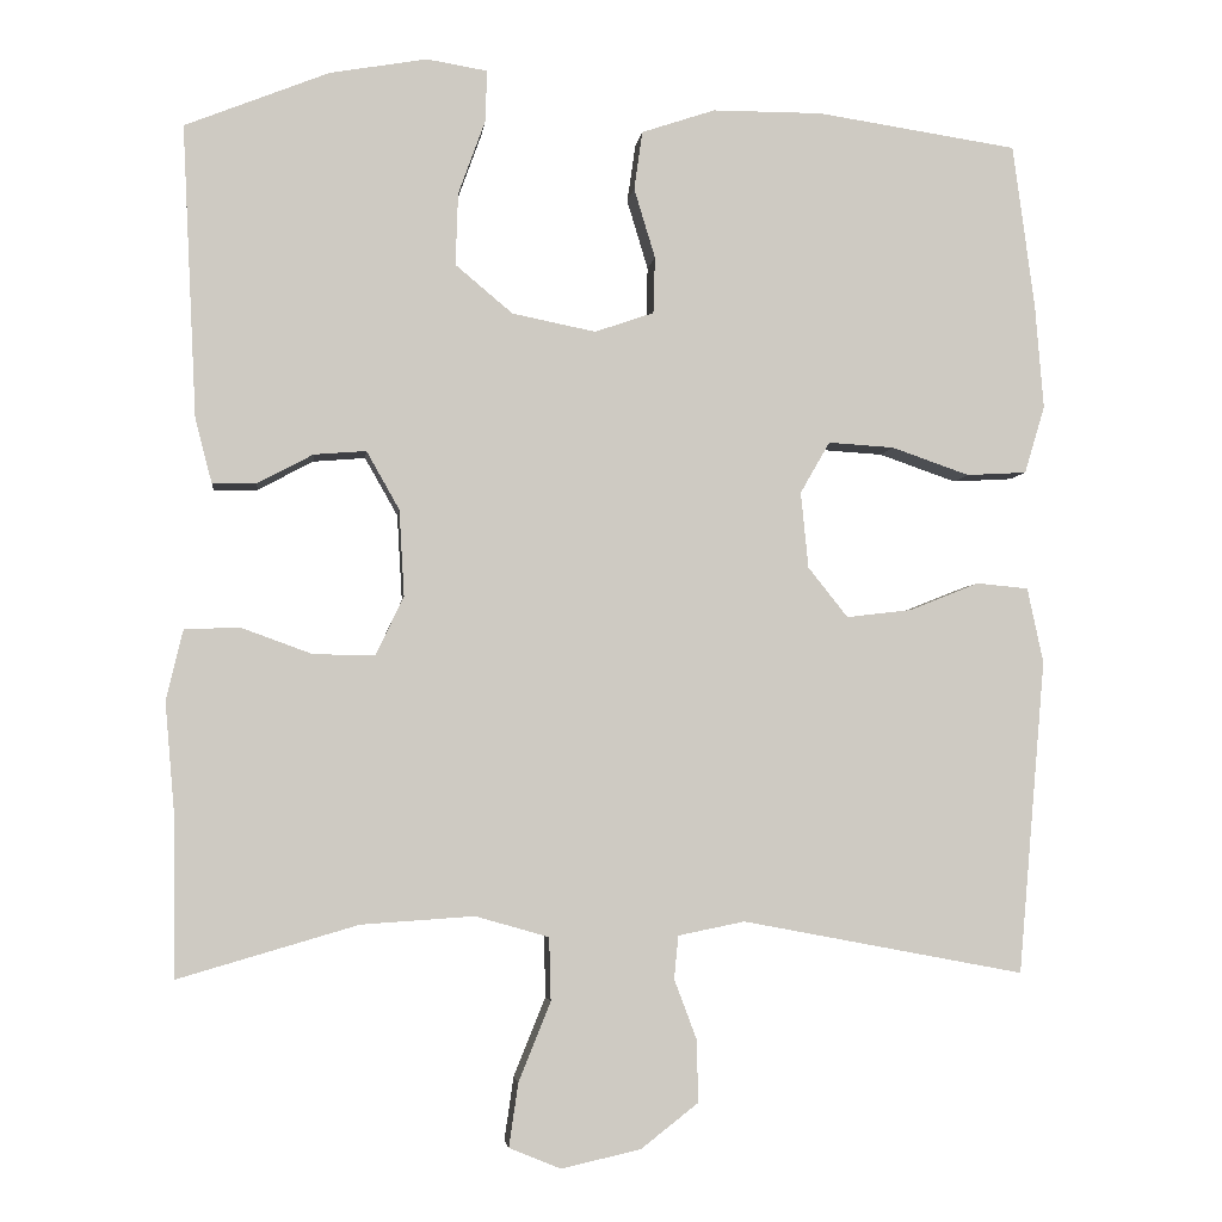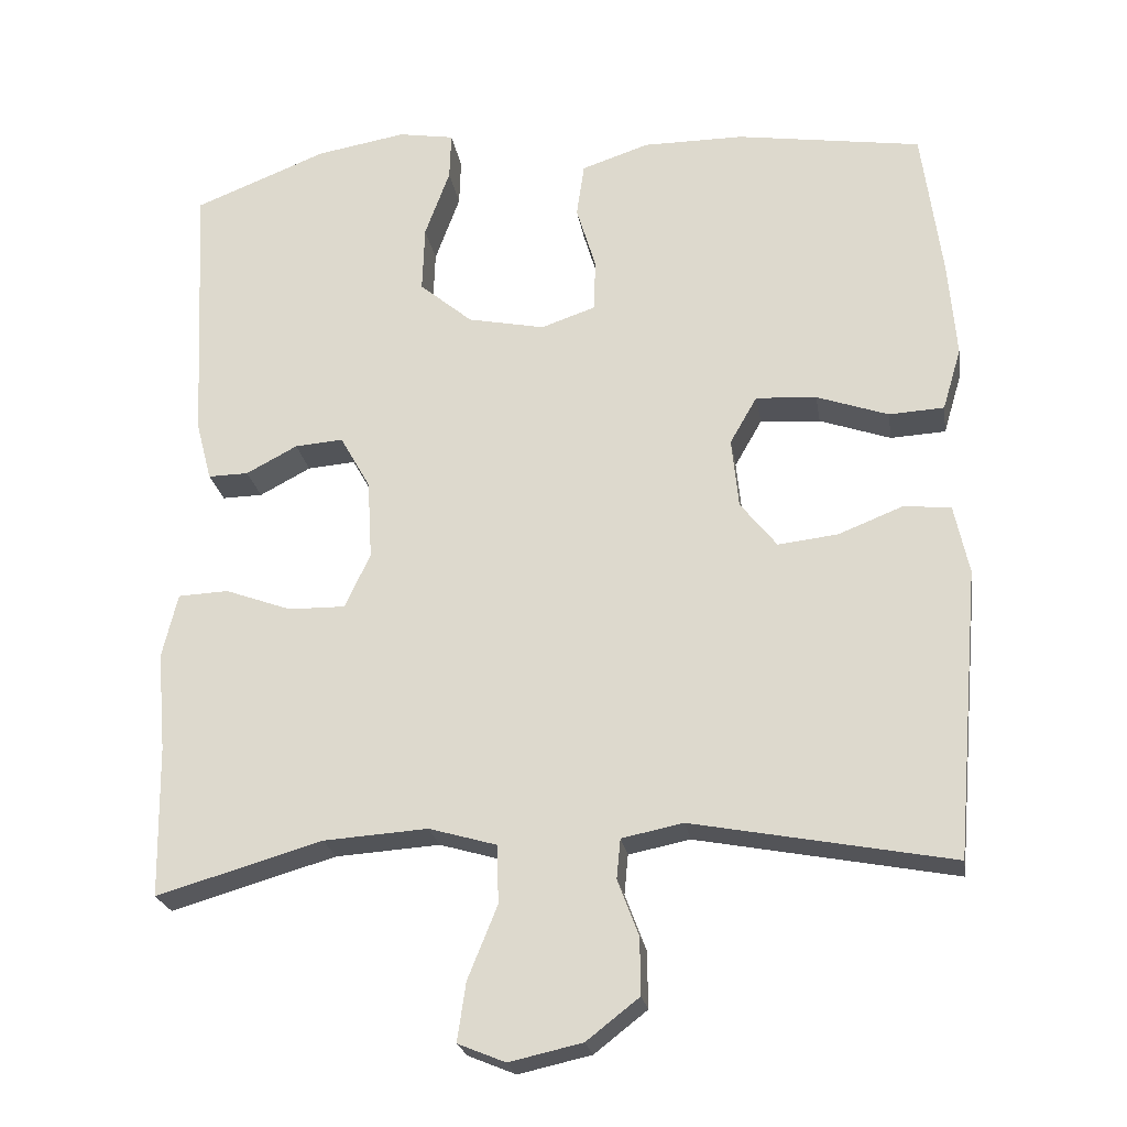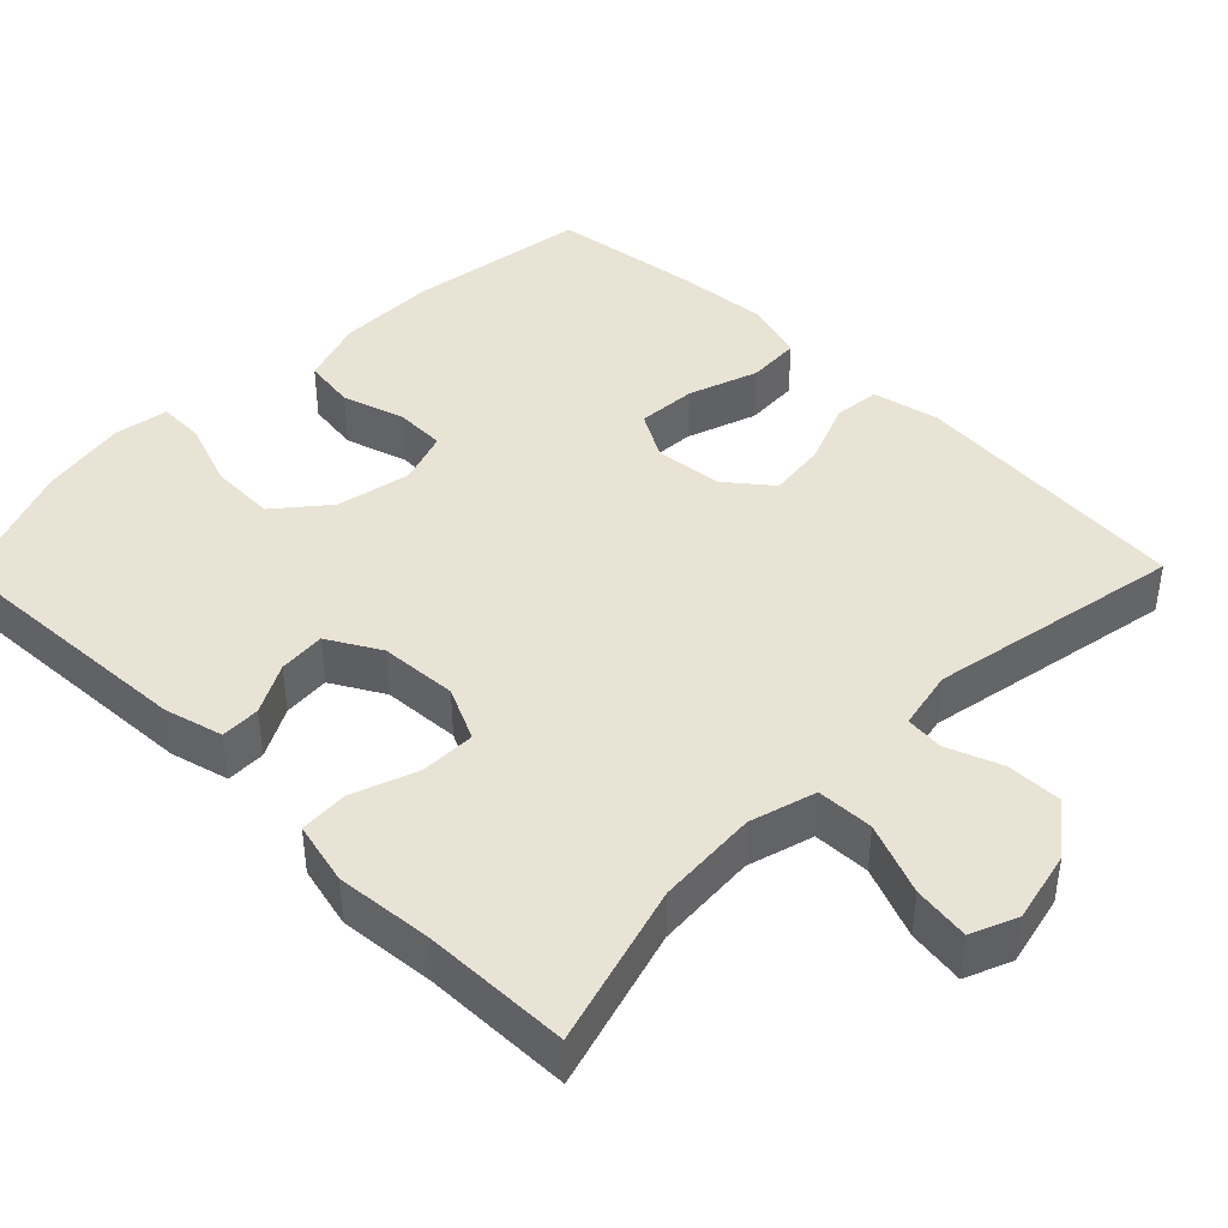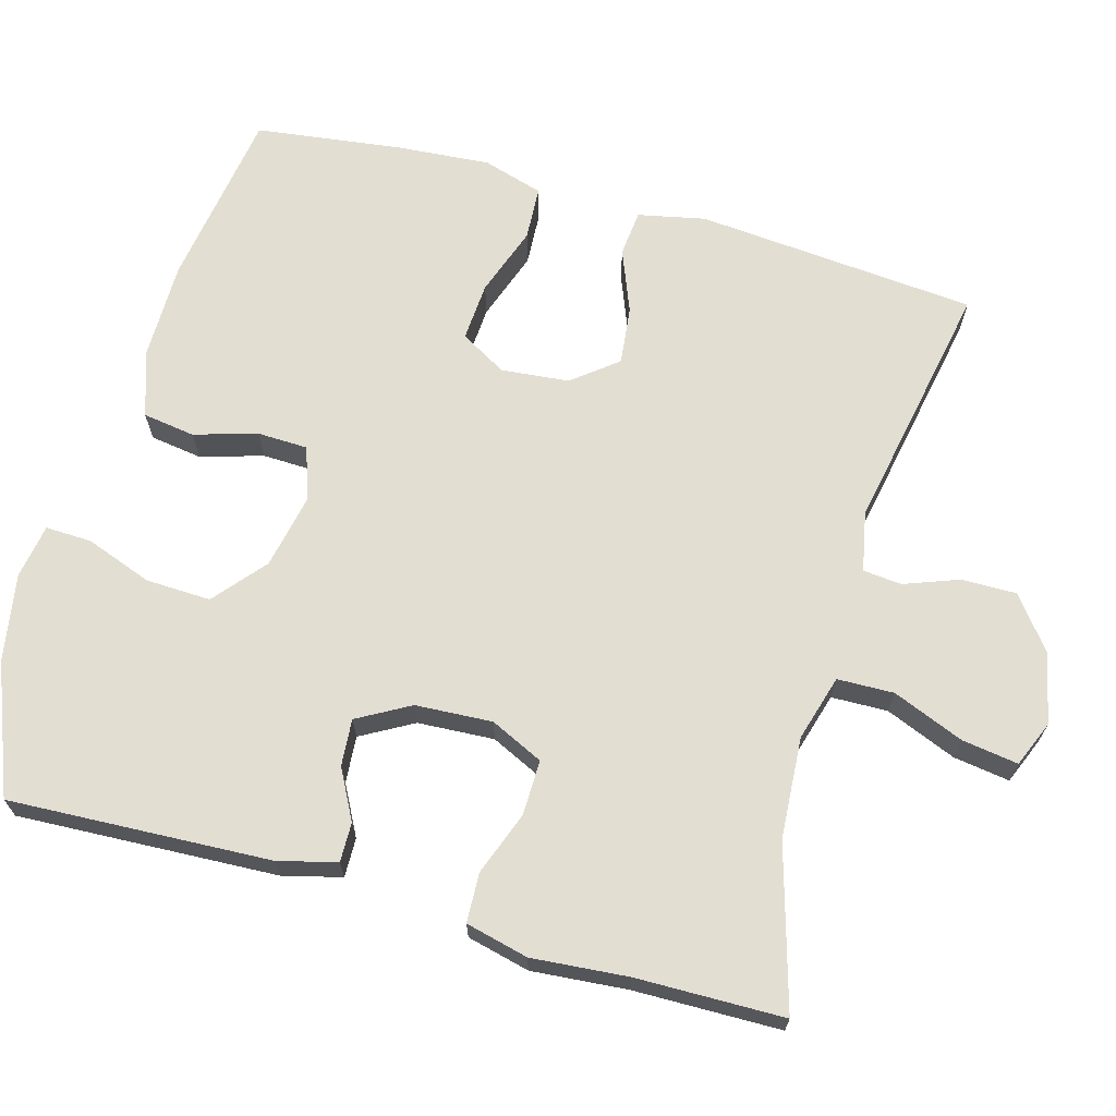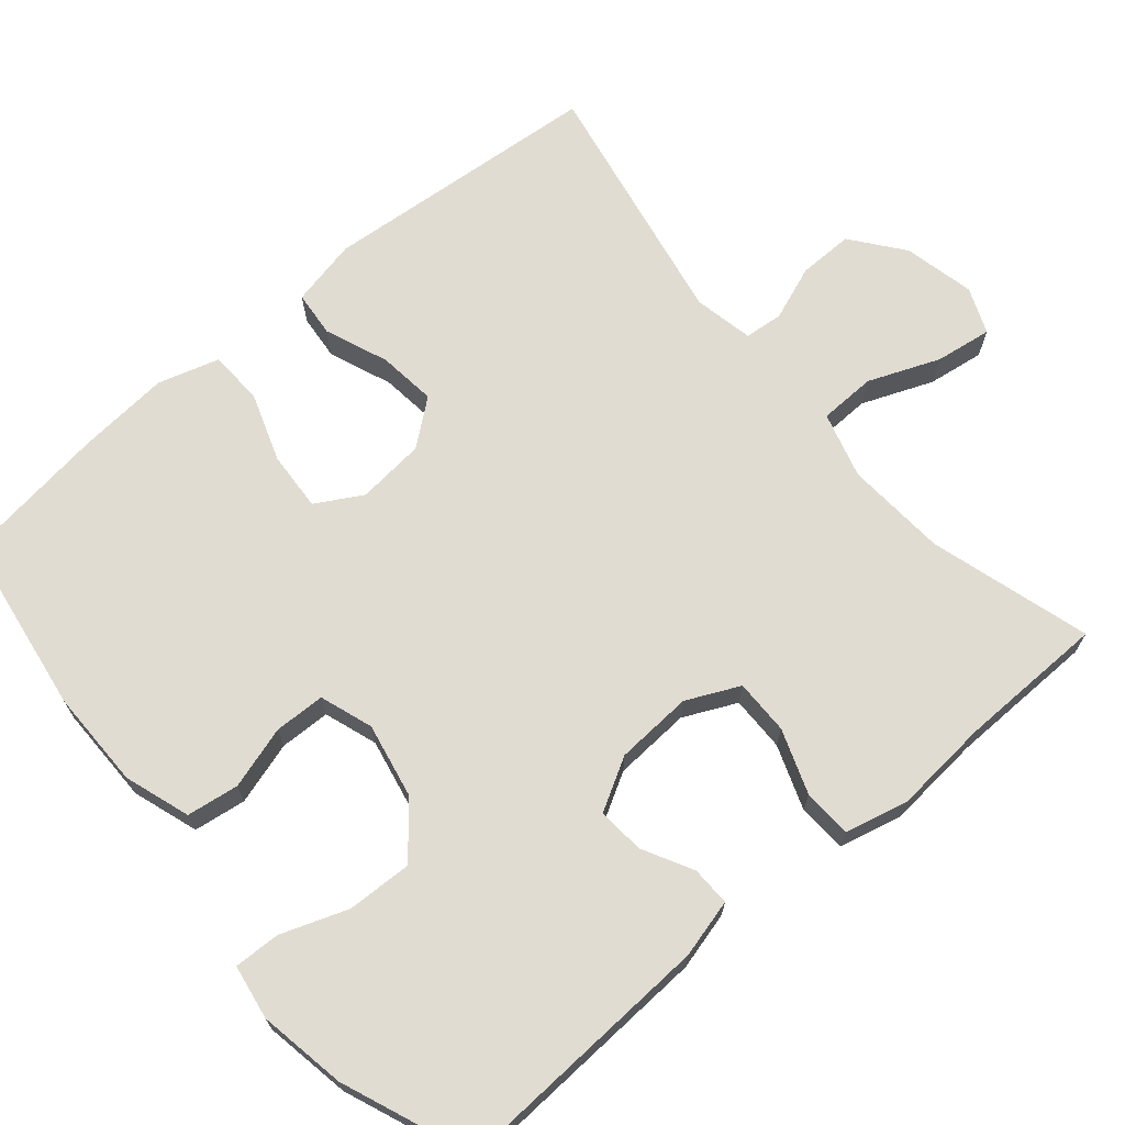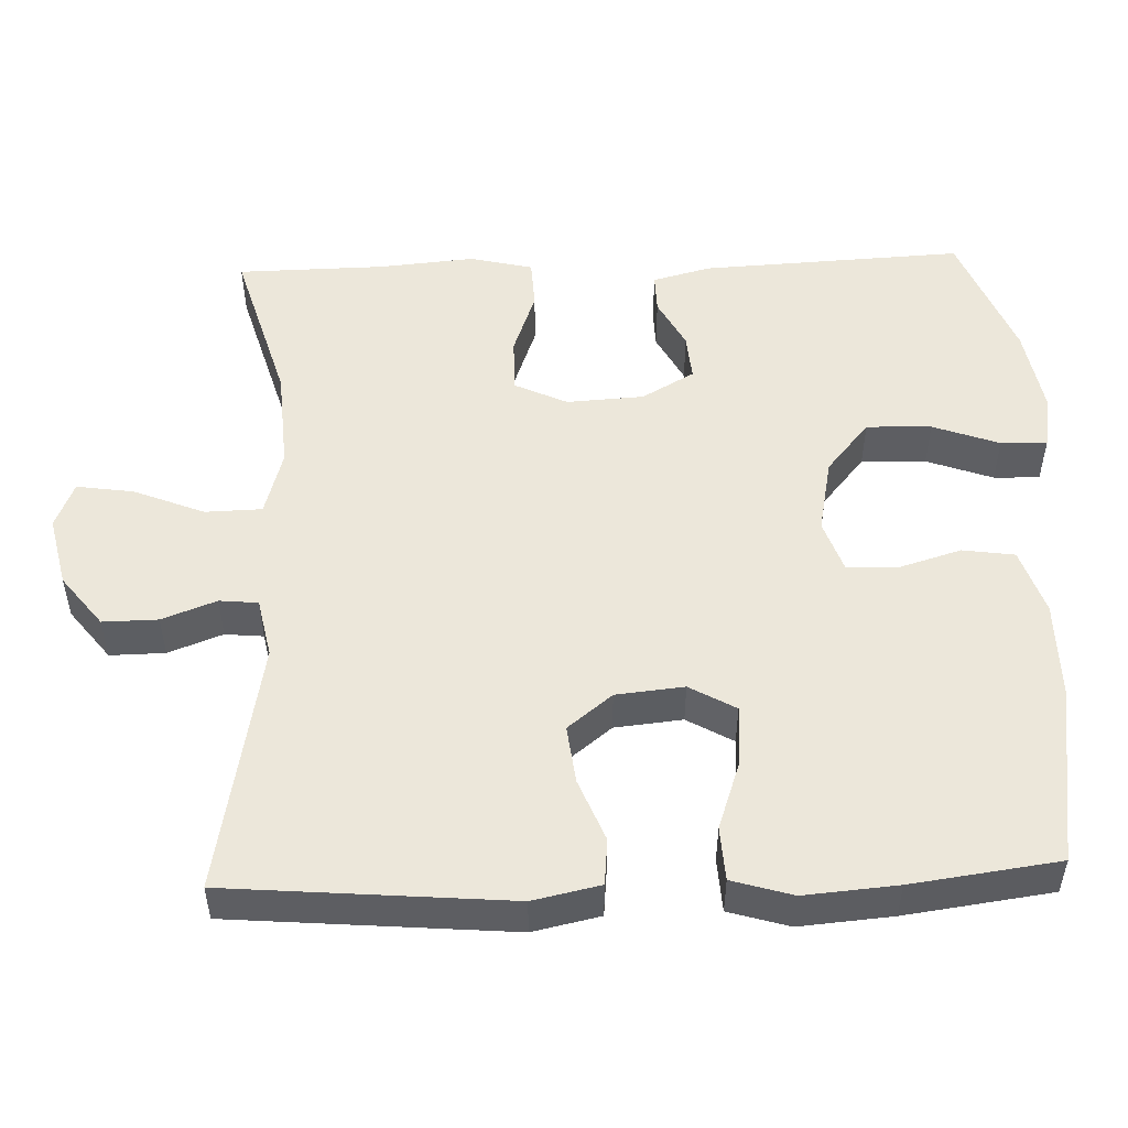
<metadata>
{"format":"obj","ext":"obj","renderer":"f3d","projection":"perspective","resolution":1024,"background":"white","views":[{"elev":-3.7,"azim":173.5,"up":"+Z"},{"elev":-23.2,"azim":-171.0,"up":"+Z"},{"elev":42.3,"azim":134.5,"up":"+Y"},{"elev":67.7,"azim":105.8,"up":"+Y"},{"elev":69.0,"azim":49.7,"up":"+Y"},{"elev":51.4,"azim":-92.1,"up":"+Y"}]}
</metadata>
<code>
v 0.5 0.07 0.5
v 0.483 0.07 0.153
v 0.463 0.07 0.076
v 0.411 0.07 0.077
v 0.345 0.07 0.112
v 0.283 0.07 0.117
v 0.244 0.07 0.048
v 0.238 0.07 -0.054
v 0.271 0.07 -0.124
v 0.344 0.07 -0.123
v 0.429 0.07 -0.092
v 0.494 0.07 -0.095
v 0.514 0.07 -0.178
v 0.503 0.07 -0.305
v 0.5 0.07 -0.5
v 0.287 0.07 -0.438
v 0.153 0.07 -0.429
v 0.066 0.07 -0.454
v 0.064 0.07 -0.529
v 0.102 0.07 -0.623
v 0.113 0.07 -0.698
v 0.052 0.07 -0.723
v -0.042 0.07 -0.702
v -0.11 0.07 -0.649
v -0.109 0.07 -0.576
v -0.082 0.07 -0.504
v -0.087 0.07 -0.453
v -0.166 0.07 -0.437
v -0.5 0.07 -0.5
v -0.532 0.07 -0.128
v -0.513 0.07 -0.039
v -0.452 0.07 -0.033
v -0.369 0.07 -0.066
v -0.292 0.07 -0.075
v -0.245 0.07 -0.016
v -0.236 0.07 0.074
v -0.271 0.07 0.135
v -0.349 0.07 0.13
v -0.441 0.07 0.098
v -0.512 0.07 0.102
v -0.536 0.07 0.182
v -0.526 0.07 0.305
v -0.5 0.07 0.5
v -0.262 0.07 0.536
v -0.132 0.07 0.536
v -0.045 0.07 0.507
v -0.035 0.07 0.438
v -0.06 0.07 0.355
v -0.058 0.07 0.288
v 0.012 0.07 0.264
v 0.111 0.07 0.284
v 0.179 0.07 0.341
v 0.176 0.07 0.427
v 0.144 0.07 0.515
v 0.142 0.07 0.576
v 0.214 0.07 0.588
v 0.329 0.07 0.568
v 0.5 0 0.5
v 0.483 0 0.153
v 0.463 0 0.076
v 0.411 0 0.077
v 0.345 0 0.112
v 0.283 0 0.117
v 0.244 0 0.048
v 0.238 0 -0.054
v 0.271 0 -0.124
v 0.344 0 -0.123
v 0.429 0 -0.092
v 0.494 0 -0.095
v 0.514 0 -0.178
v 0.503 0 -0.305
v 0.5 0 -0.5
v 0.287 0 -0.438
v 0.153 0 -0.429
v 0.066 0 -0.454
v 0.064 0 -0.529
v 0.102 0 -0.623
v 0.113 0 -0.698
v 0.052 0 -0.723
v -0.042 0 -0.702
v -0.11 0 -0.649
v -0.109 0 -0.576
v -0.082 0 -0.504
v -0.087 0 -0.453
v -0.166 0 -0.437
v -0.5 0 -0.5
v -0.532 0 -0.128
v -0.513 0 -0.039
v -0.452 0 -0.033
v -0.369 0 -0.066
v -0.292 0 -0.075
v -0.245 0 -0.016
v -0.236 0 0.074
v -0.271 0 0.135
v -0.349 0 0.13
v -0.441 0 0.098
v -0.512 0 0.102
v -0.536 0 0.182
v -0.526 0 0.305
v -0.5 0 0.5
v -0.262 0 0.536
v -0.132 0 0.536
v -0.045 0 0.507
v -0.035 0 0.438
v -0.06 0 0.355
v -0.058 0 0.288
v 0.012 0 0.264
v 0.111 0 0.284
v 0.179 0 0.341
v 0.176 0 0.427
v 0.144 0 0.515
v 0.142 0 0.576
v 0.214 0 0.588
v 0.329 0 0.568
f 3 4 5
f 2 3 5
f 1 2 5
f 57 1 5
f 56 57 5
f 55 56 5
f 54 55 5
f 53 54 5
f 52 53 5 6
f 51 52 6 7
f 50 51 7 8
f 49 50 8 9
f 46 47 48
f 45 46 48
f 44 45 48
f 43 44 48
f 42 43 48
f 41 42 48
f 40 41 48
f 39 40 48
f 38 39 48
f 37 38 48 49
f 36 37 49 9
f 31 32 33
f 30 31 33
f 29 30 33
f 28 29 33
f 27 28 33 34
f 24 25 26
f 23 24 26
f 22 23 26
f 21 22 26
f 20 21 26
f 19 20 26
f 18 19 26 27
f 27 34 35
f 18 27 35
f 17 18 35
f 14 15 16
f 14 16 17
f 13 14 17
f 12 13 17
f 11 12 17
f 10 11 17
f 17 35 36 9
f 9 10 17
f 62 61 60
f 62 60 59
f 62 59 58
f 62 58 114
f 62 114 113
f 62 113 112
f 62 112 111
f 62 111 110
f 63 62 110 109
f 64 63 109 108
f 65 64 108 107
f 66 65 107 106
f 105 104 103
f 105 103 102
f 105 102 101
f 105 101 100
f 105 100 99
f 105 99 98
f 105 98 97
f 105 97 96
f 105 96 95
f 106 105 95 94
f 66 106 94 93
f 90 89 88
f 90 88 87
f 90 87 86
f 90 86 85
f 91 90 85 84
f 83 82 81
f 83 81 80
f 83 80 79
f 83 79 78
f 83 78 77
f 83 77 76
f 84 83 76 75
f 92 91 84
f 92 84 75
f 92 75 74
f 73 72 71
f 74 73 71
f 74 71 70
f 74 70 69
f 74 69 68
f 74 68 67
f 66 93 92 74
f 74 67 66
f 1 58 59 2
f 2 59 60 3
f 3 60 61 4
f 4 61 62 5
f 5 62 63 6
f 6 63 64 7
f 7 64 65 8
f 8 65 66 9
f 9 66 67 10
f 10 67 68 11
f 11 68 69 12
f 12 69 70 13
f 13 70 71 14
f 14 71 72 15
f 15 72 73 16
f 16 73 74 17
f 17 74 75 18
f 18 75 76 19
f 19 76 77 20
f 20 77 78 21
f 21 78 79 22
f 22 79 80 23
f 23 80 81 24
f 24 81 82 25
f 25 82 83 26
f 26 83 84 27
f 27 84 85 28
f 28 85 86 29
f 29 86 87 30
f 30 87 88 31
f 31 88 89 32
f 32 89 90 33
f 33 90 91 34
f 34 91 92 35
f 35 92 93 36
f 36 93 94 37
f 37 94 95 38
f 38 95 96 39
f 39 96 97 40
f 40 97 98 41
f 41 98 99 42
f 42 99 100 43
f 43 100 101 44
f 44 101 102 45
f 45 102 103 46
f 46 103 104 47
f 47 104 105 48
f 48 105 106 49
f 49 106 107 50
f 50 107 108 51
f 51 108 109 52
f 52 109 110 53
f 53 110 111 54
f 54 111 112 55
f 55 112 113 56
f 56 113 114 57
f 57 114 58 1

</code>
